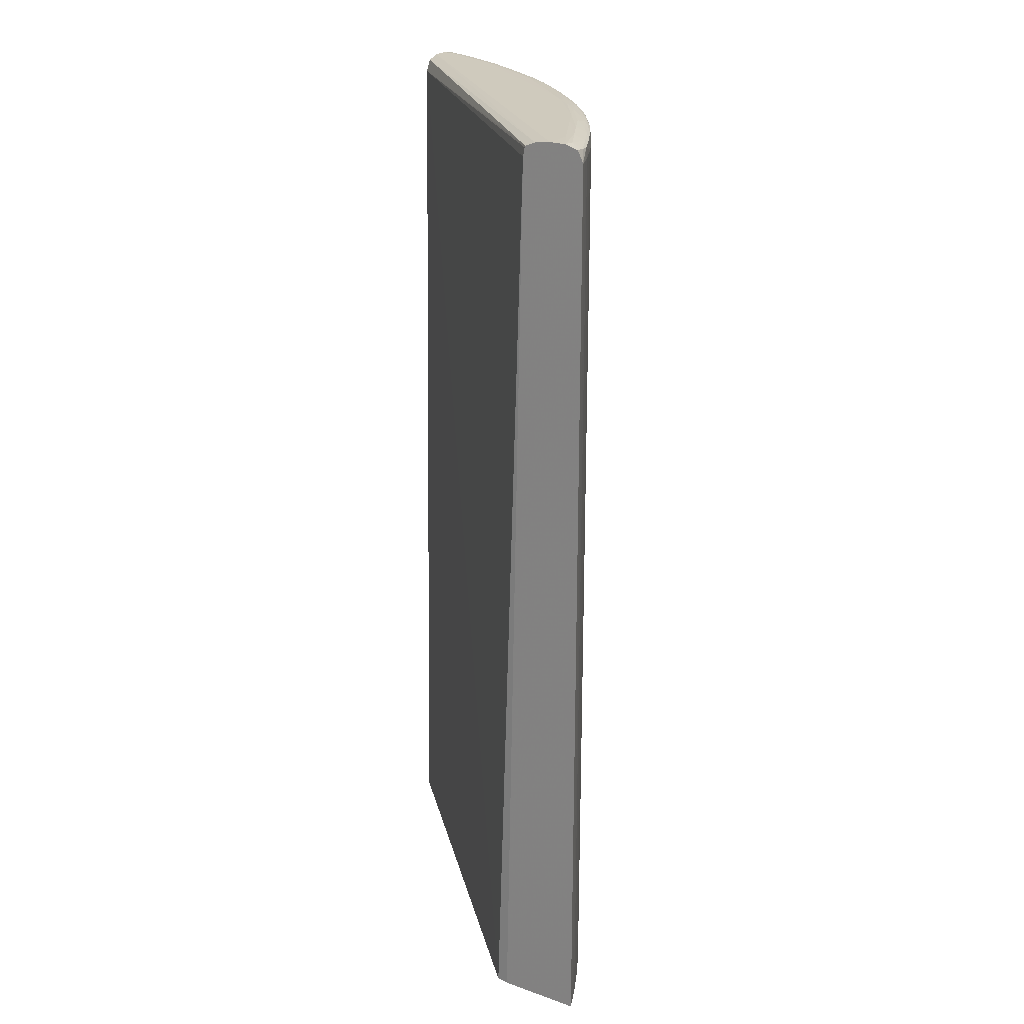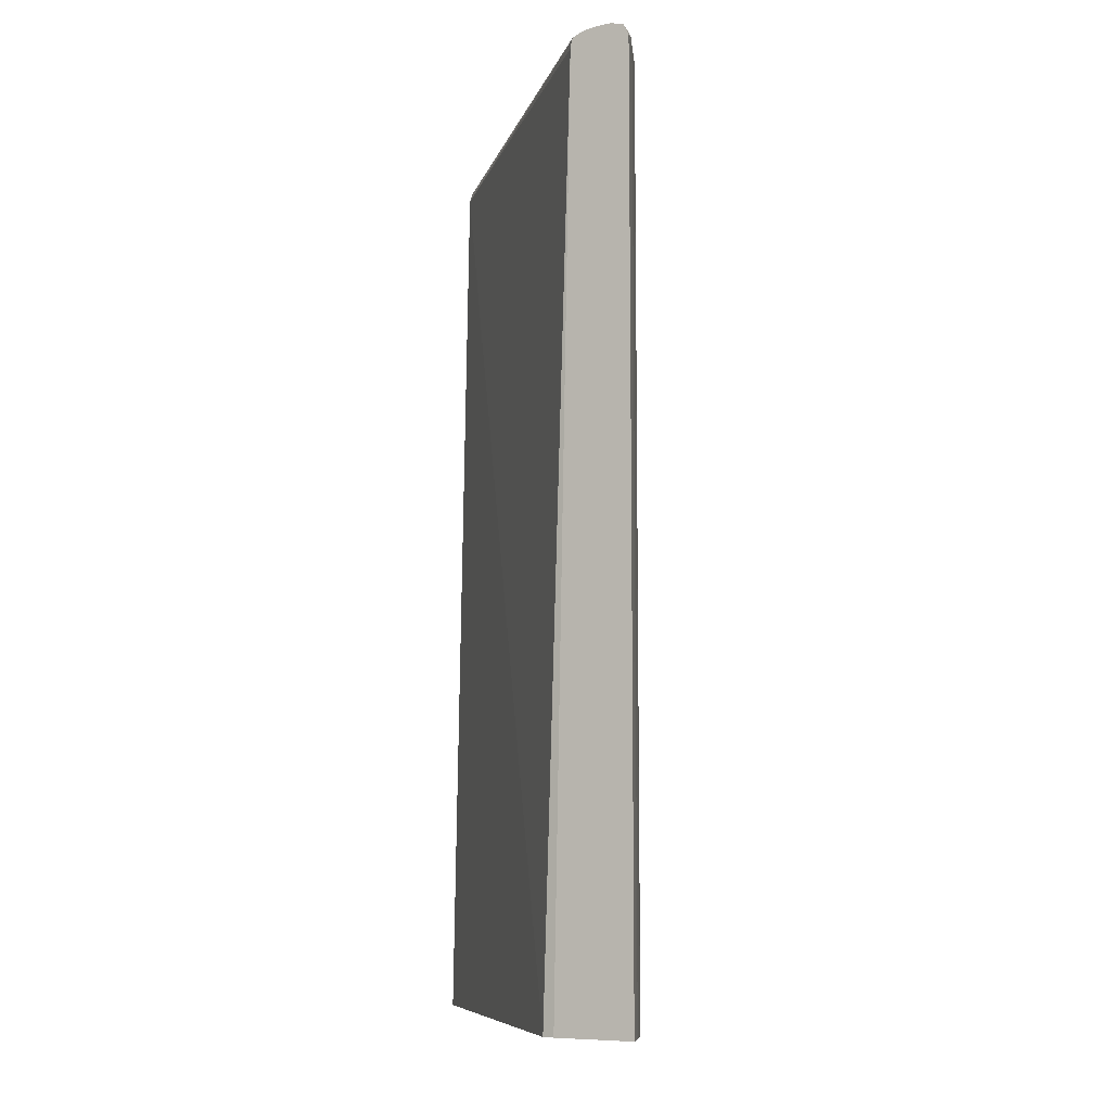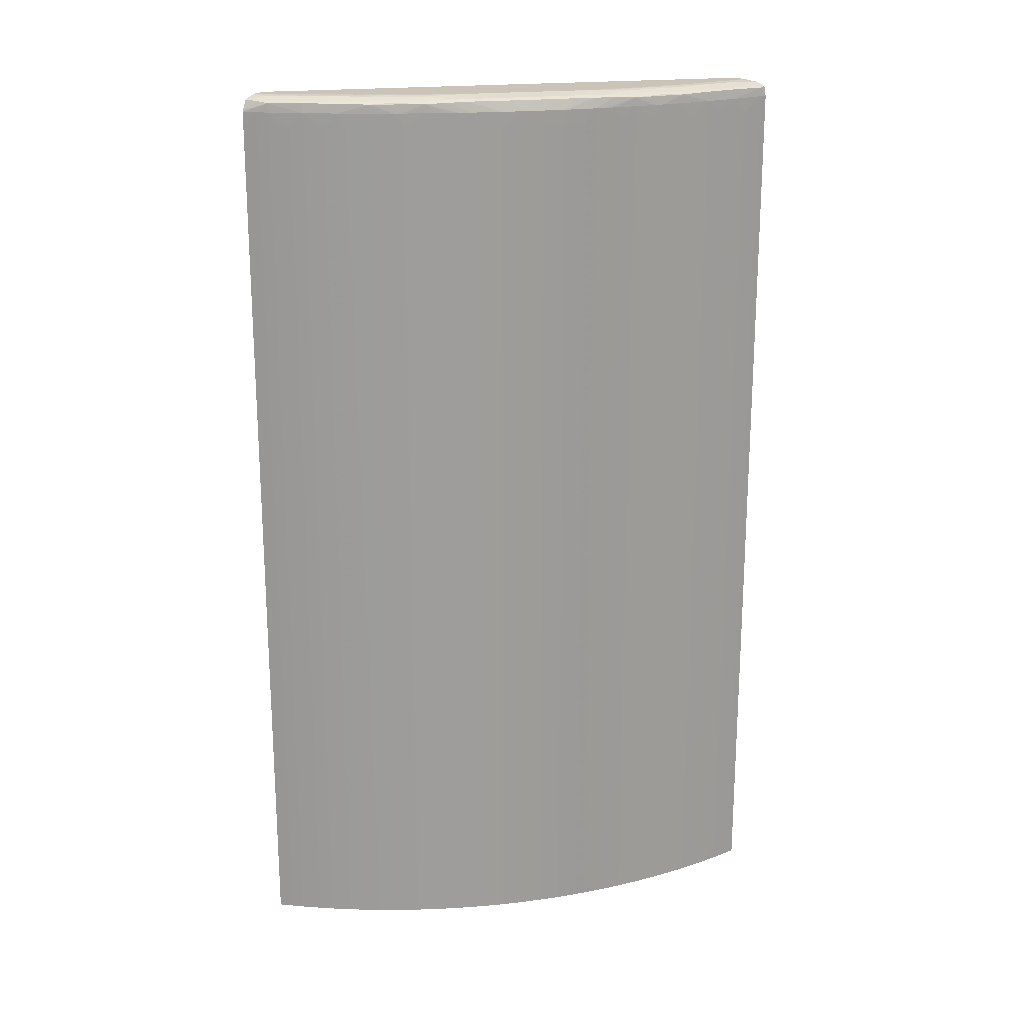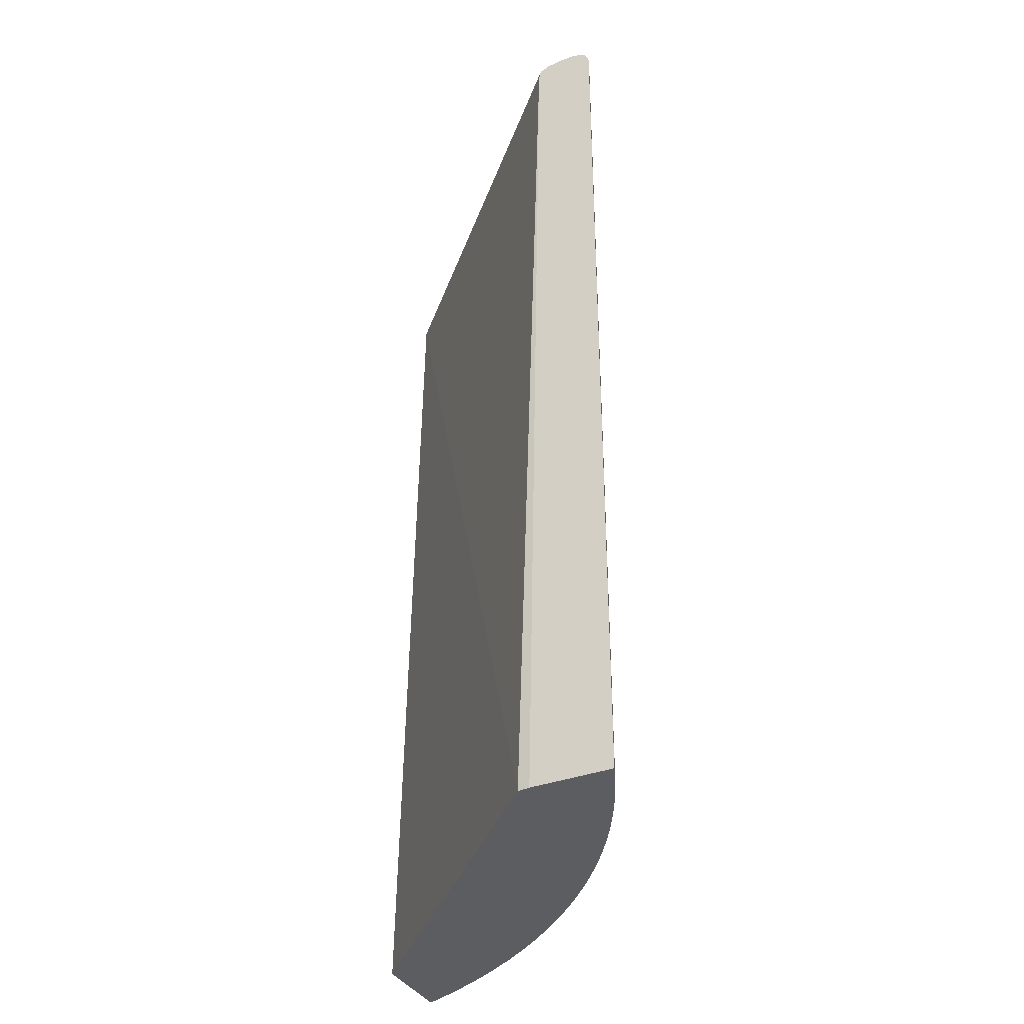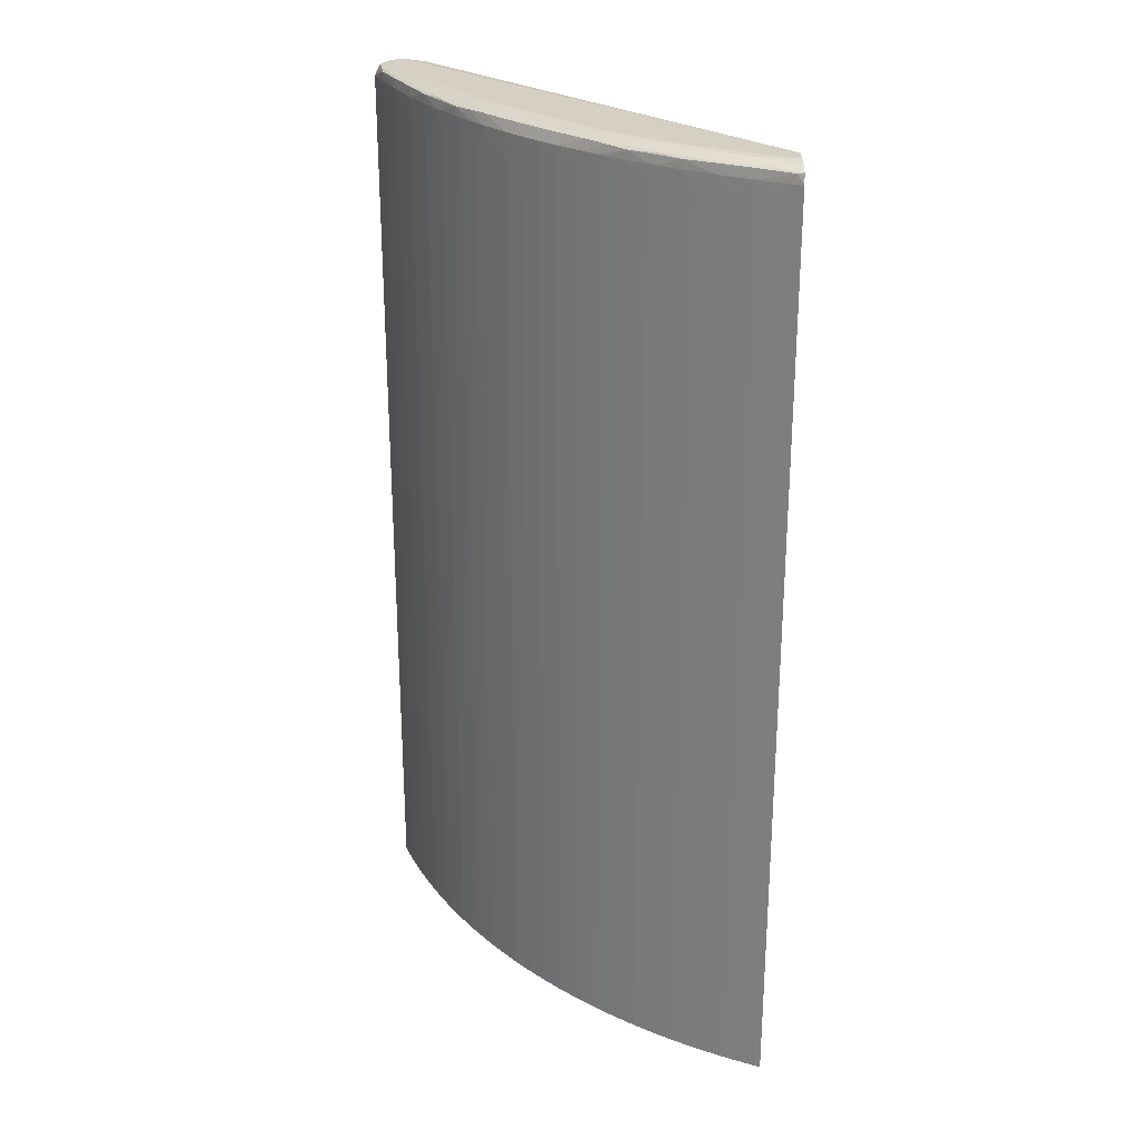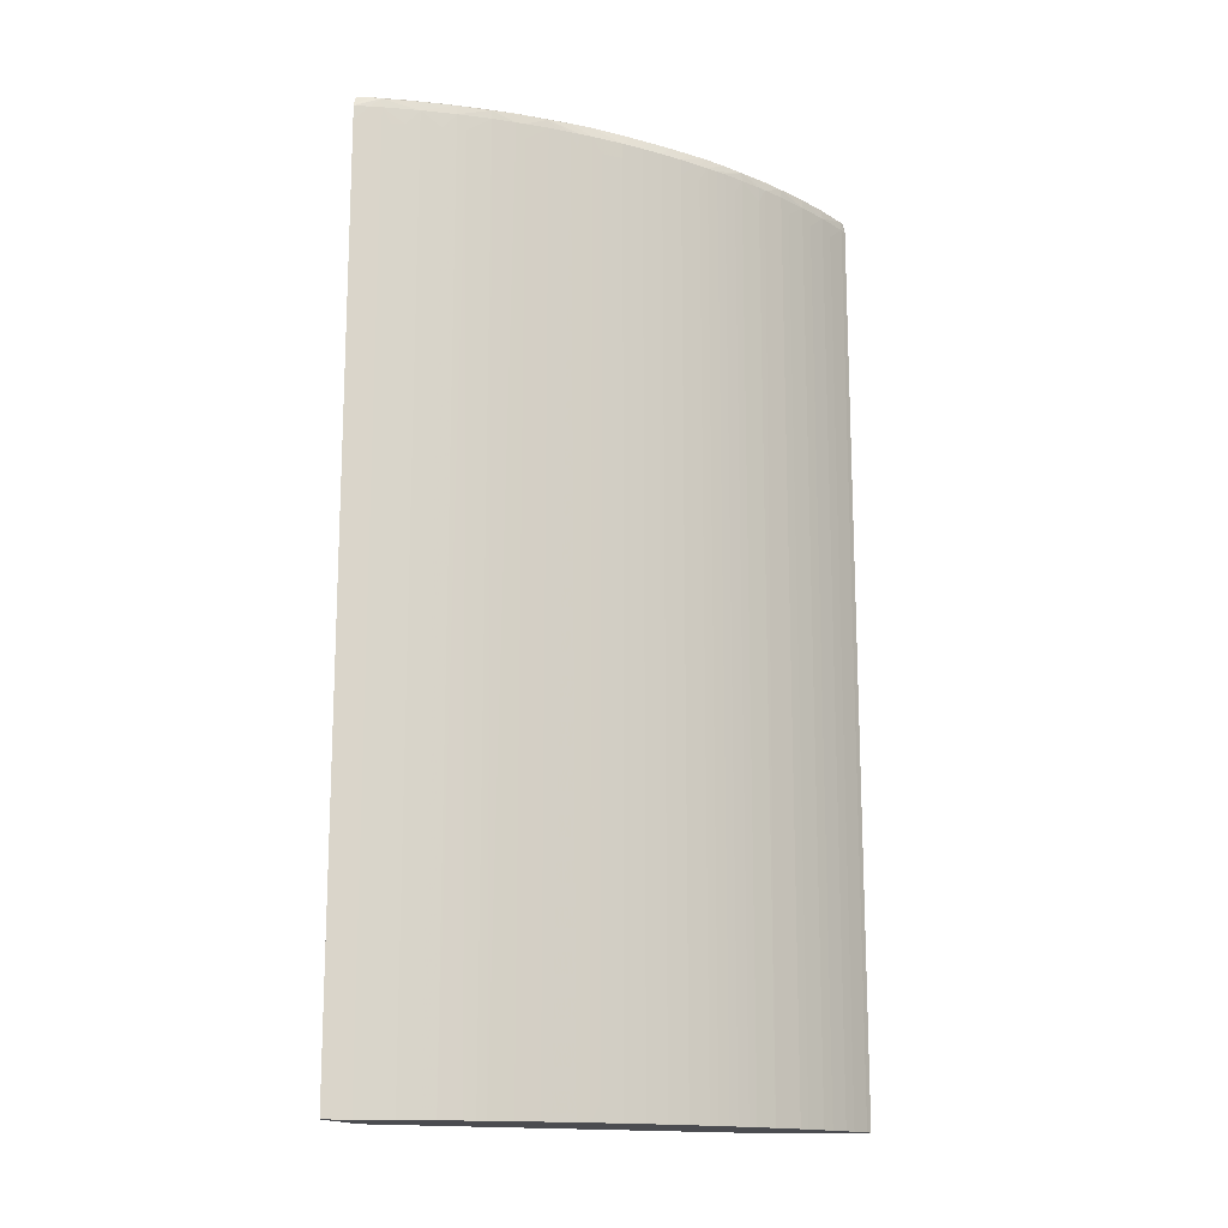
<metadata>
{"format":"obj","ext":"obj","renderer":"f3d","projection":"perspective","resolution":1024,"background":"white","views":[{"elev":22.8,"azim":31.0,"up":"+Y"},{"elev":-8.6,"azim":30.0,"up":"+Y"},{"elev":19.9,"azim":121.3,"up":"+Y"},{"elev":-36.3,"azim":25.8,"up":"+Y"},{"elev":26.1,"azim":-180.0,"up":"+Y"},{"elev":-15.2,"azim":104.4,"up":"+Y"}]}
</metadata>
<code>
v 0.03084 0.02234 -0.01419
v 0.03009 0.02234 -0.01572
v 0.03027 0.02255 -0.01419
v 0.0295 0.02254 -0.01572
v 0.02953 0.02239 -0.01649
v 0.02874 0.02252 -0.01725
v 0.02874 0.02236 -0.01798
v 0.02928 0.02231 -0.01725
v 0.02849 0.0223 -0.01861
v 0.02916 0.02222 -0.0177
v 0.02996 0.02226 -0.01624
v 0.03073 0.02226 -0.01473
v 0.03077 0.02179 -0.0148
v 0.03 0.02179 -0.01631
v 0.02918 0.02179 -0.01773
v 0.02855 0.02179 -0.01871
v 0.02763 0.02223 -0.02
v 0.02778 0.02232 -0.01955
v 0.02693 0.02227 -0.02084
v 0.02669 0.02179 -0.0213
v 0.02699 0.02179 -0.02091
v 0.02737 0.02179 -0.02041
v 0.02765 0.02179 -0.02003
v 0.0283 0.02179 -0.0191
v 0.02831 0.02102 -0.0191
v 0.02831 -0.02342 -0.0191
v 0.02765 -0.02342 -0.02003
v 0.02894 -0.02342 -0.01812
v 0.02918 -0.02342 -0.01773
v 0.03 -0.02342 -0.01631
v 0.02946 -0.02342 -0.01725
v 0.02978 0.02102 -0.01669
v 0.03031 -0.02342 -0.01572
v 0.03077 -0.02342 -0.01481
v 0.03031 0.02102 -0.01572
v 0.03105 -0.02342 -0.01419
v 0.03149 -0.02342 -0.0132
v 0.03132 -0.02266 -0.01359
v 0.03132 0.02102 -0.01359
v 0.03105 0.02102 -0.01419
v 0.03149 0.02179 -0.0132
v 0.03149 -0.02266 -0.0132
v 0.03171 -0.02342 -0.01266
v 0.03197 -0.02342 -0.01199
v 0.03197 0.02102 -0.01199
v 0.03196 0.02179 -0.01199
v 0.03171 0.02179 -0.01266
v 0.03147 0.02223 -0.01315
v 0.03194 0.02186 -0.01199
v 0.03169 0.02237 -0.01199
v 0.03156 0.02232 -0.01266
v 0.03104 0.02253 -0.01266
v 0.03104 0.02258 -0.01199
v 0.03027 0.02259 -0.01199
v 0.03027 0.02259 -0.01342
v 0.0295 0.02259 -0.01495
v 0.02874 0.02259 -0.01649
v 0.02491 0.02259 -0.02185
v 0.02567 0.02258 -0.02109
v 0.02797 0.02257 -0.01802
v 0.0272 0.02252 -0.01955
v 0.02802 0.02241 -0.01883
v 0.02719 0.02235 -0.02028
v 0.02646 0.0224 -0.02109
v 0.02622 0.02231 -0.02167
v 0.02572 0.02241 -0.02189
v 0.02644 0.02256 -0.02032
v 0.02497 0.02242 -0.02268
v 0.02421 0.02242 -0.02346
v 0.02107 0.02258 -0.02568
v 0.02267 0.02242 -0.02498
v 0.02401 0.02231 -0.02402
v 0.02324 0.02231 -0.02477
v 0.02375 0.02179 -0.02453
v 0.02452 0.02179 -0.02376
v 0.02476 0.02231 -0.02325
v 0.02549 0.02231 -0.02247
v 0.02526 0.02179 -0.02297
v 0.02598 0.02179 -0.02215
v 0.02526 0.02102 -0.02298
v 0.02598 0.02102 -0.02215
v 0.0263 0.02179 -0.02177
v 0.02669 -0.02342 -0.0213
v 0.02677 0.02102 -0.02119
v 0.02737 -0.02342 -0.02041
v 0.02452 -0.02342 -0.02376
v 0.02526 -0.02342 -0.02298
v 0.0263 -0.02342 -0.02177
v 0.02598 -0.02266 -0.02215
v 0.02598 -0.02342 -0.02215
v 0.02375 0.02102 -0.02453
v 0.02296 0.02102 -0.02528
v 0.02296 0.02179 -0.02527
v 0.02214 0.02179 -0.02599
v 0.02165 0.02231 -0.02623
v 0.02175 0.02179 -0.02631
v 0.02214 0.02102 -0.02599
v 0.02214 -0.02266 -0.02599
v 0.02296 -0.02342 -0.02528
v 0.02375 -0.02342 -0.02453
v 0.01908 -0.02342 -0.02832
v 0.0209 -0.02342 -0.027
v 0.02214 -0.02342 -0.02599
v 0.02175 -0.02342 -0.02632
v 0.02175 -0.02266 -0.02631
v 0.02128 -0.02342 -0.0267
v 0.02128 0.02179 -0.0267
v 0.02083 0.02227 -0.02694
v 0.02108 0.0224 -0.02647
v 0.02027 0.02235 -0.0272
v 0.0186 0.02229 -0.0285
v 0.01998 0.02222 -0.02764
v 0.0209 0.02179 -0.027
v 0.02001 0.02179 -0.02766
v 0.0204 0.02102 -0.02738
v 0.02001 -0.02342 -0.02766
v 0.0204 -0.02342 -0.02738
v 0.01908 0.02102 -0.02832
v 0.01908 0.02179 -0.02831
v 0.0187 0.02179 -0.02856
v 0.01772 -0.02266 -0.02919
v 0.01772 0.02179 -0.02919
v 0.01769 0.02222 -0.02917
v 0.01629 0.02179 -0.03001
v 0.01724 0.02102 -0.02947
v 0.01724 -0.02266 -0.02947
v 0.01629 -0.02342 -0.03001
v 0.01724 -0.02342 -0.02947
v 0.01772 -0.02342 -0.02919
v 0.01284 -0.02342 -0.03163
v 0.01479 -0.02342 -0.03078
v 0.01571 -0.02342 -0.03031
v 0.01571 0.02102 -0.03031
v 0.01479 0.02179 -0.03078
v 0.01418 0.02102 -0.03106
v 0.01319 0.02179 -0.0315
v 0.01357 -0.02266 -0.03133
v 0.01418 -0.02266 -0.03106
v 0.01418 -0.02342 -0.03106
v 0.01357 -0.02342 -0.03133
v 0.01318 -0.02342 -0.0315
v 0.01284 0.02179 -0.03163
v 0.01284 0.02259 -0.03028
v 0.01284 0.02228 -0.03153
v 0.01313 0.02223 -0.03148
v 0.01471 0.02226 -0.03074
v 0.01418 0.02234 -0.03085
v 0.01571 0.02234 -0.0301
v 0.01571 0.02254 -0.02951
v 0.01648 0.02239 -0.02954
v 0.01724 0.02252 -0.02875
v 0.01801 0.02257 -0.02798
v 0.01648 0.02259 -0.02875
v 0.01418 0.02254 -0.03028
v 0.01284 0.02248 -0.03106
v 0.01341 0.02259 -0.03028
v 0.02031 0.02256 -0.02645
v 0.01954 0.02252 -0.02722
v 0.02188 0.02241 -0.02573
v 0.02246 0.02231 -0.0255
v 0.01882 0.02241 -0.02803
v 0.01797 0.02236 -0.02875
v 0.01724 0.02231 -0.02929
v 0.01623 0.02226 -0.02997
v 0.01284 0.02258 -0.02951
v 0.0295 0.0225 -0.01199
v 0.029 0.02229 -0.01199
v 0.01284 0.02237 -0.02883
v 0.01284 0.02179 -0.02852
v 0.02897 0.02221 -0.01199
v 0.02888 0.02179 -0.01199
v 0.02739 -0.02342 -0.01207
v 0.02798 -0.02342 -0.01199
v 0.01284 -0.02342 -0.02733
f 2 3 1
f 2 4 3
f 5 4 2
f 5 6 4
f 5 7 6
f 8 7 5
f 8 9 7
f 8 10 9
f 8 11 10
f 8 2 11
f 8 5 2
f 11 2 12
f 11 12 13
f 11 13 14
f 11 14 10
f 10 14 15
f 16 10 15
f 17 10 16
f 17 9 10
f 17 18 9
f 17 19 18
f 17 20 19
f 17 21 20
f 17 22 21
f 17 23 22
f 17 24 23
f 17 16 24
f 24 16 25
f 24 25 23
f 26 23 25
f 26 27 23
f 26 28 27
f 16 28 26
f 16 15 28
f 29 28 15
f 29 30 28
f 31 30 29
f 31 32 30
f 31 15 32
f 31 29 15
f 14 32 15
f 14 30 32
f 33 30 14
f 33 34 30
f 33 13 34
f 35 13 33
f 35 14 13
f 35 33 14
f 36 34 13
f 36 37 34
f 36 38 37
f 36 39 38
f 36 40 39
f 36 13 40
f 40 13 41
f 40 41 39
f 42 39 41
f 38 39 42
f 38 42 37
f 37 42 43
f 37 43 34
f 43 44 34
f 45 44 43
f 45 46 44
f 45 47 46
f 45 43 47
f 47 43 41
f 48 47 41
f 48 46 47
f 49 46 48
f 49 50 46
f 49 51 50
f 49 48 51
f 51 48 12
f 51 12 1
f 51 1 52
f 51 52 50
f 53 50 52
f 53 54 50
f 55 54 53
f 55 56 54
f 55 3 56
f 55 53 3
f 53 52 3
f 1 3 52
f 57 56 3
f 57 58 56
f 57 59 58
f 57 60 59
f 57 4 60
f 57 3 4
f 6 60 4
f 6 61 60
f 62 61 6
f 63 61 62
f 63 64 61
f 63 19 64
f 63 18 19
f 63 9 18
f 63 62 9
f 9 62 7
f 62 6 7
f 64 19 65
f 64 65 66
f 64 66 67
f 64 67 61
f 60 61 67
f 59 60 67
f 59 67 66
f 59 66 68
f 59 68 58
f 69 58 68
f 69 70 58
f 69 71 70
f 72 71 69
f 72 73 71
f 72 74 73
f 72 75 74
f 72 76 75
f 72 69 76
f 69 68 76
f 77 76 68
f 77 78 76
f 77 65 78
f 77 66 65
f 77 68 66
f 79 78 65
f 79 80 78
f 79 81 80
f 79 82 81
f 79 65 82
f 19 82 65
f 20 82 19
f 20 83 82
f 20 84 83
f 20 21 84
f 21 83 84
f 21 85 83
f 22 85 21
f 22 23 85
f 85 23 27
f 85 27 83
f 27 28 83
f 83 28 86
f 87 83 86
f 88 83 87
f 88 82 83
f 81 82 88
f 81 88 89
f 81 89 80
f 89 87 80
f 90 87 89
f 90 88 87
f 90 89 88
f 87 86 80
f 80 86 75
f 78 80 75
f 78 75 76
f 91 75 86
f 74 75 91
f 92 74 91
f 92 93 74
f 94 93 92
f 94 95 93
f 94 96 95
f 94 97 96
f 94 92 97
f 92 98 97
f 92 99 98
f 92 91 99
f 100 99 91
f 100 86 99
f 100 91 86
f 99 86 101
f 102 99 101
f 103 99 102
f 103 98 99
f 104 98 103
f 104 105 98
f 104 106 105
f 104 103 106
f 106 103 102
f 106 102 107
f 105 106 107
f 105 107 96
f 105 96 98
f 96 97 98
f 108 96 107
f 108 95 96
f 108 109 95
f 108 110 109
f 108 111 110
f 108 112 111
f 108 107 112
f 113 112 107
f 113 114 112
f 115 114 113
f 115 116 114
f 115 117 116
f 115 113 117
f 117 113 102
f 117 102 116
f 116 102 101
f 116 101 118
f 116 118 114
f 119 114 118
f 119 112 114
f 119 120 112
f 119 118 120
f 118 101 120
f 120 101 121
f 122 120 121
f 122 123 120
f 122 124 123
f 122 125 124
f 122 121 125
f 126 125 121
f 126 127 125
f 128 127 126
f 128 129 127
f 128 126 129
f 129 126 121
f 129 121 101
f 129 101 127
f 127 101 130
f 131 127 130
f 132 127 131
f 132 124 127
f 133 124 132
f 133 134 124
f 133 132 134
f 132 131 134
f 135 134 131
f 135 136 134
f 135 137 136
f 135 138 137
f 135 131 138
f 139 138 131
f 139 140 138
f 139 131 140
f 140 131 130
f 141 140 130
f 141 137 140
f 141 136 137
f 141 142 136
f 141 130 142
f 142 130 143
f 144 142 143
f 145 142 144
f 136 142 145
f 136 145 134
f 145 146 134
f 145 144 146
f 147 146 144
f 147 148 146
f 149 148 147
f 149 150 148
f 149 151 150
f 149 152 151
f 149 153 152
f 149 154 153
f 149 147 154
f 147 155 154
f 147 144 155
f 155 144 143
f 156 155 143
f 156 154 155
f 156 153 154
f 156 143 153
f 153 143 58
f 153 58 70
f 152 153 70
f 157 152 70
f 157 158 152
f 157 109 158
f 157 159 109
f 157 70 159
f 159 70 71
f 160 159 71
f 160 95 159
f 160 93 95
f 160 73 93
f 160 71 73
f 74 93 73
f 159 95 109
f 110 158 109
f 161 158 110
f 151 158 161
f 151 152 158
f 151 161 162
f 151 162 150
f 163 150 162
f 148 150 163
f 148 163 164
f 148 164 146
f 134 146 164
f 134 164 124
f 123 124 164
f 163 123 164
f 163 111 123
f 163 162 111
f 161 111 162
f 161 110 111
f 111 112 123
f 120 123 112
f 58 143 54
f 56 58 54
f 165 54 143
f 166 54 165
f 166 167 54
f 166 168 167
f 166 165 168
f 165 143 168
f 168 143 169
f 167 168 169
f 170 167 169
f 170 171 167
f 170 169 171
f 171 169 172
f 171 172 173
f 171 173 54
f 167 171 54
f 173 44 54
f 173 172 44
f 172 130 44
f 174 130 172
f 174 143 130
f 169 143 174
f 169 174 172
f 86 44 130
f 28 44 86
f 34 44 28
f 30 34 28
f 101 86 130
f 46 54 44
f 50 54 46
f 138 140 137
f 125 127 124
f 113 107 102
f 2 1 12
f 48 13 12
f 48 41 13
f 42 41 43
f 16 26 25

</code>
